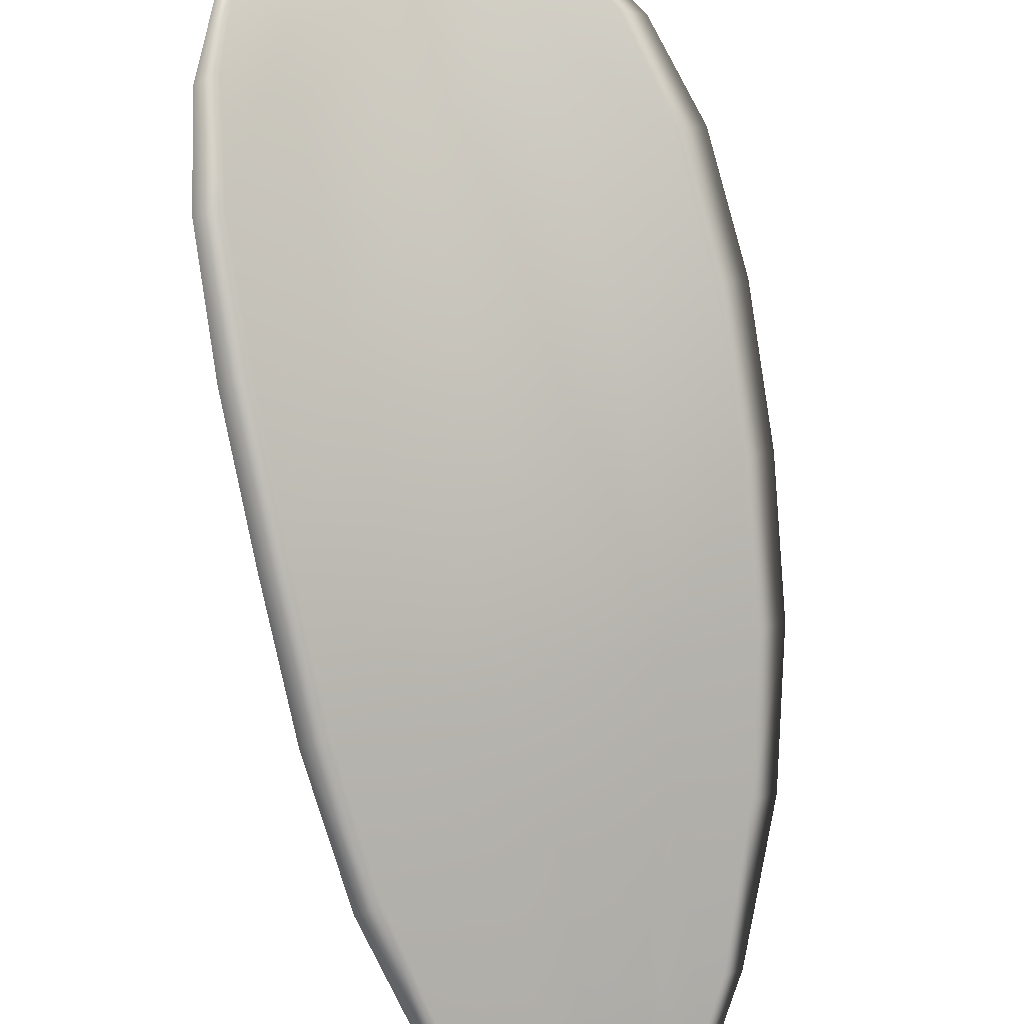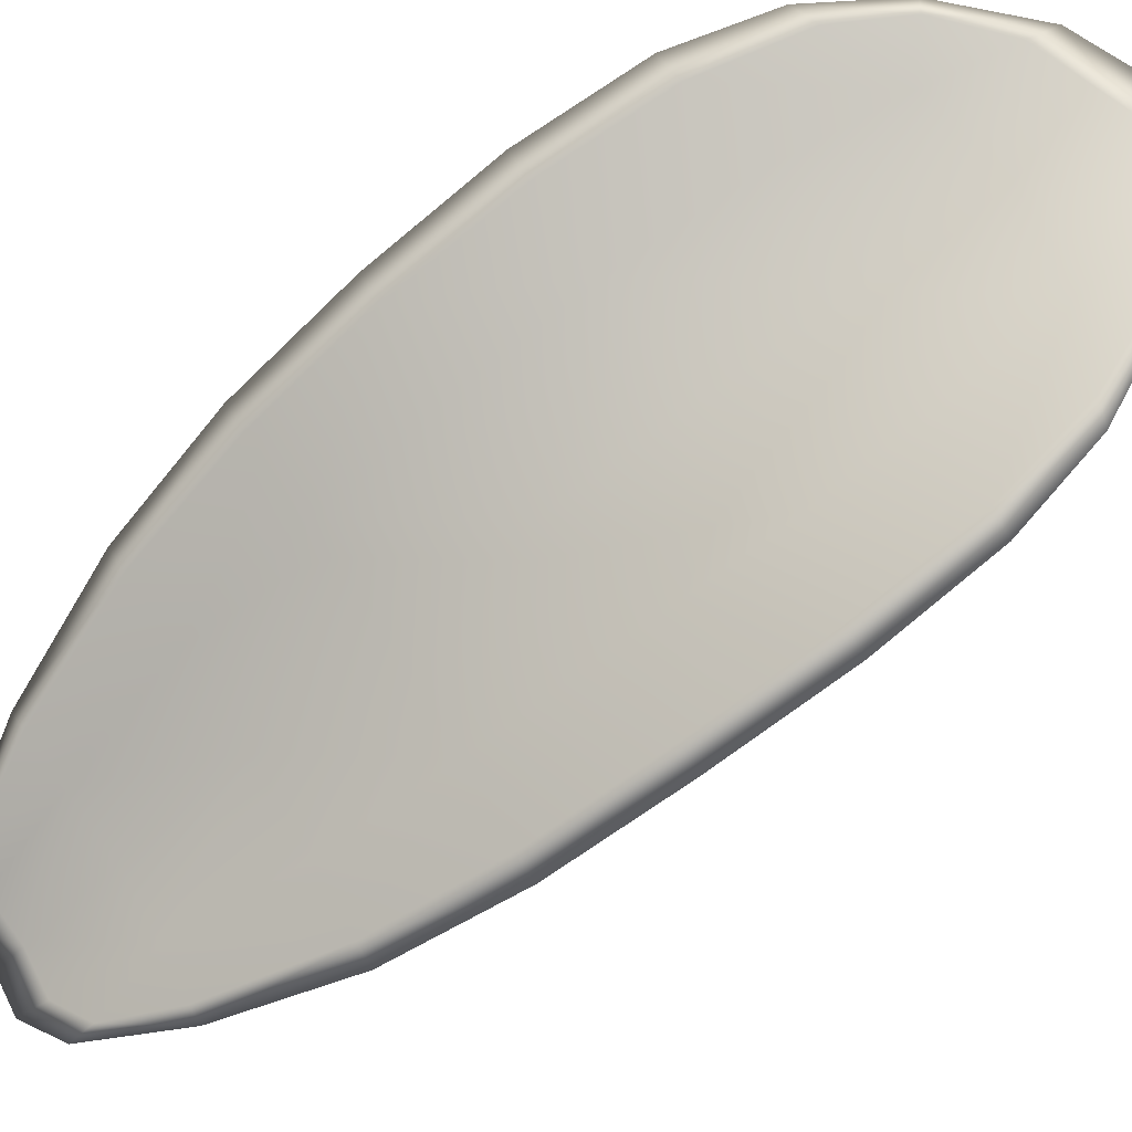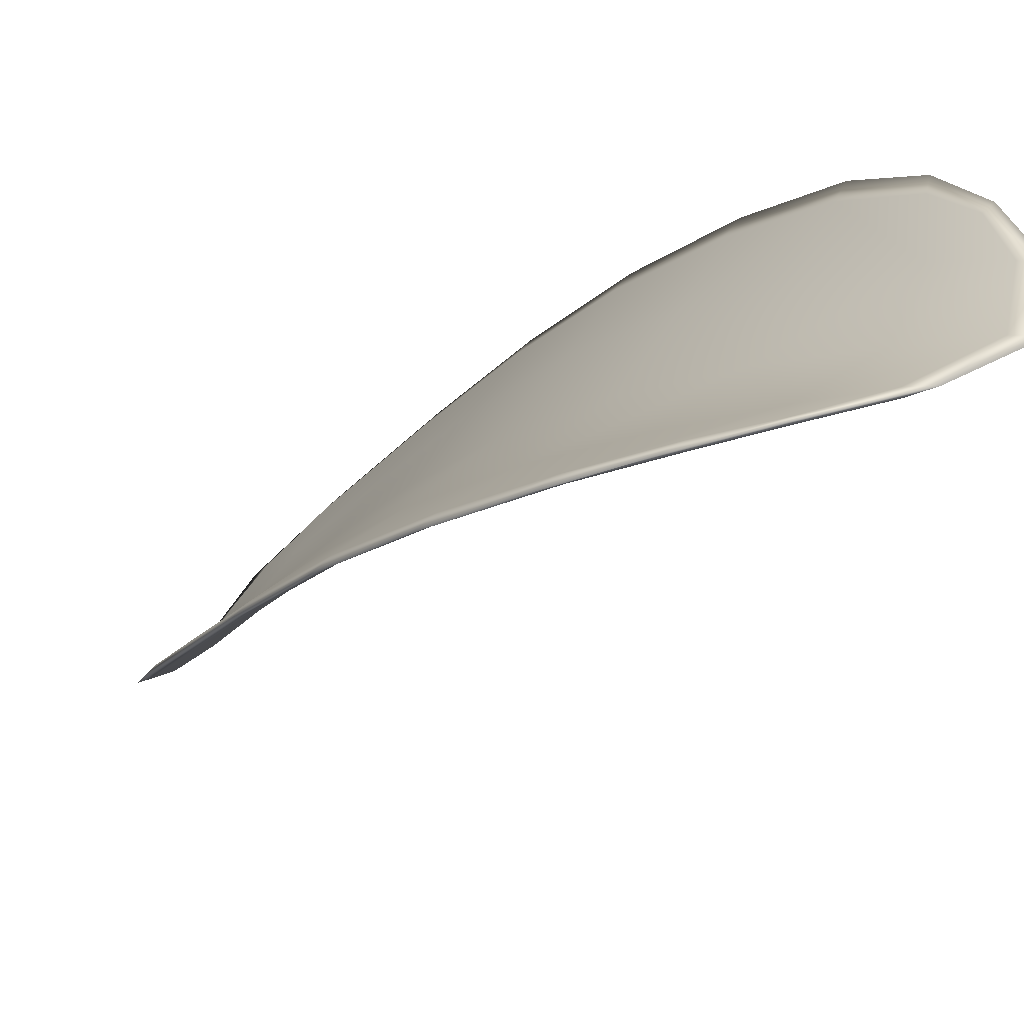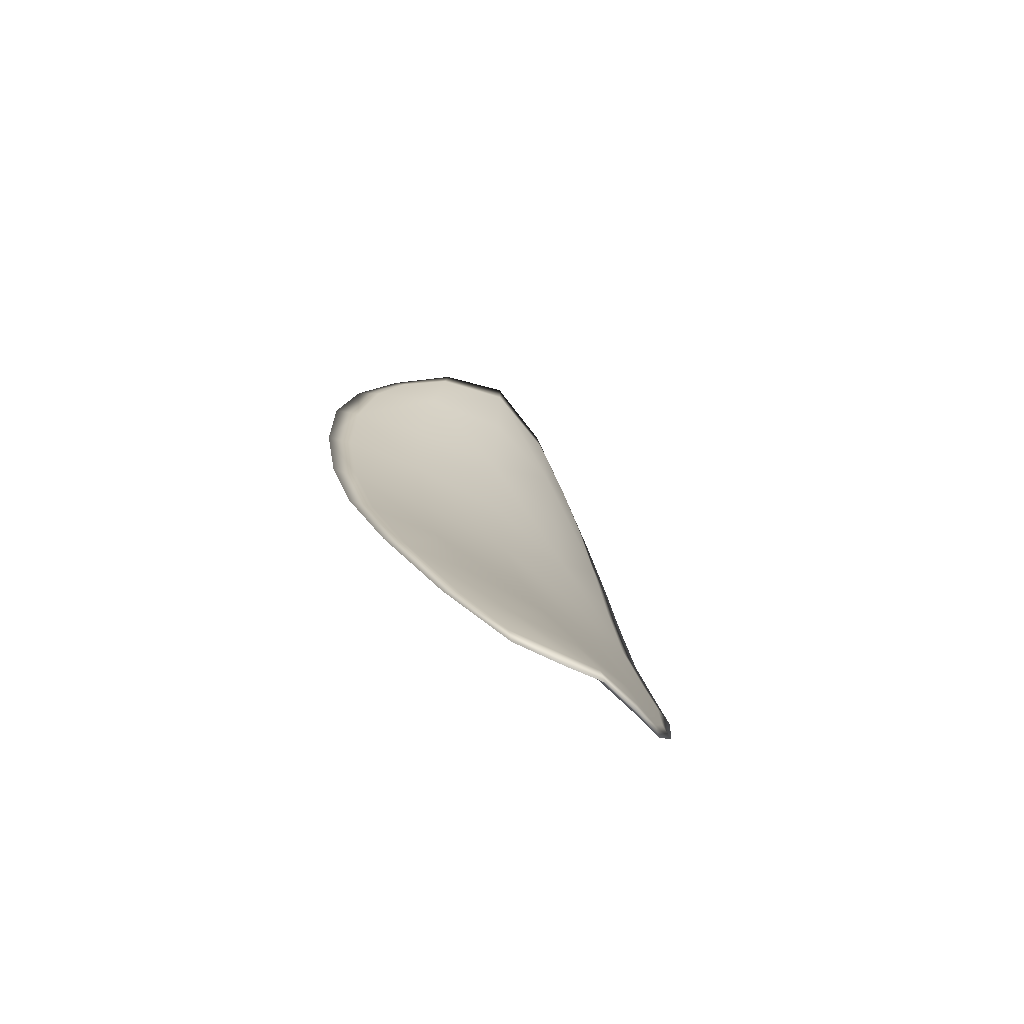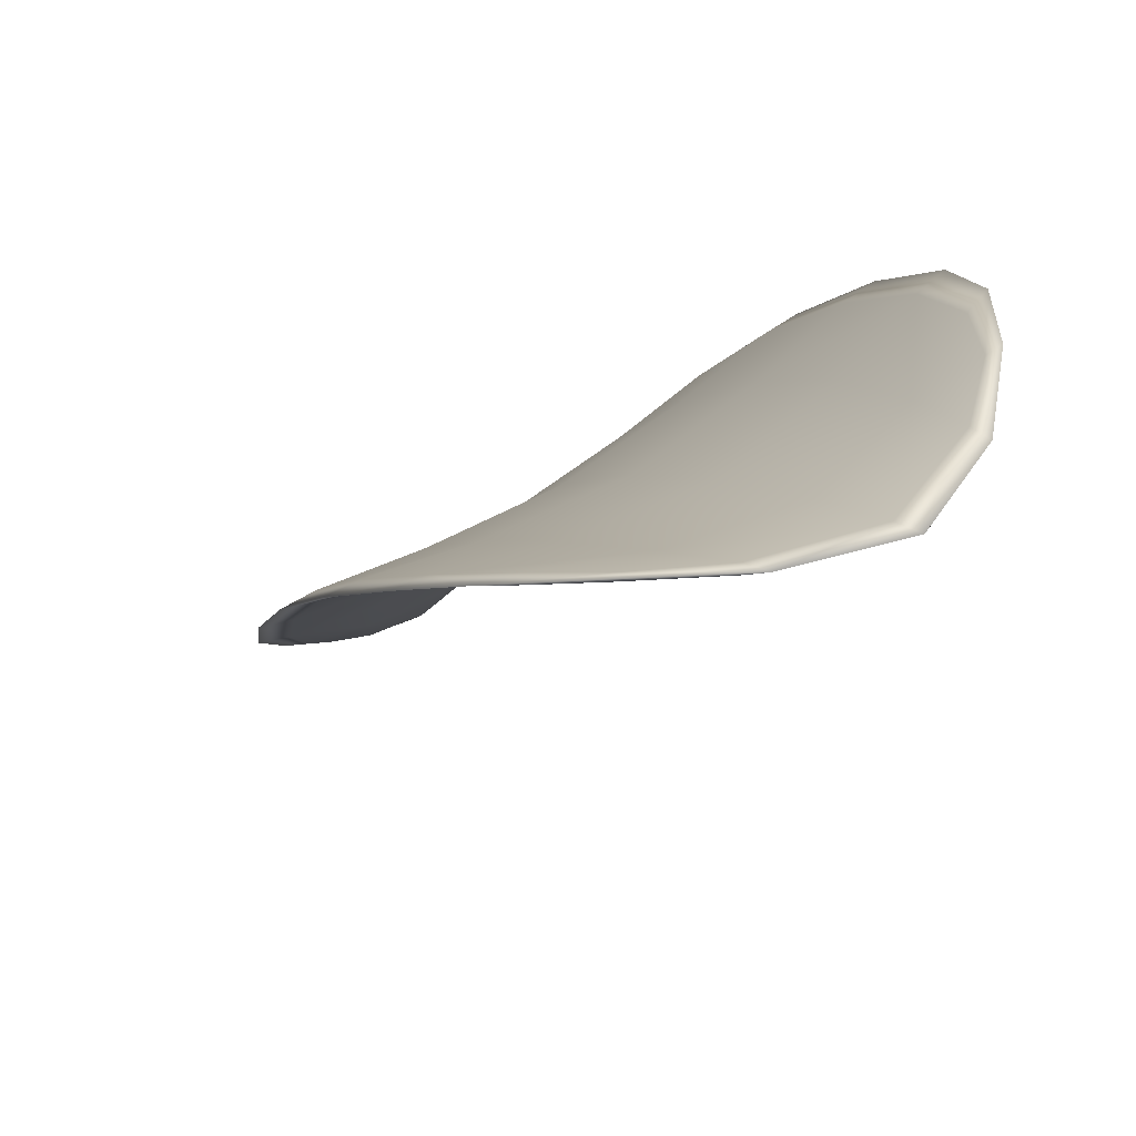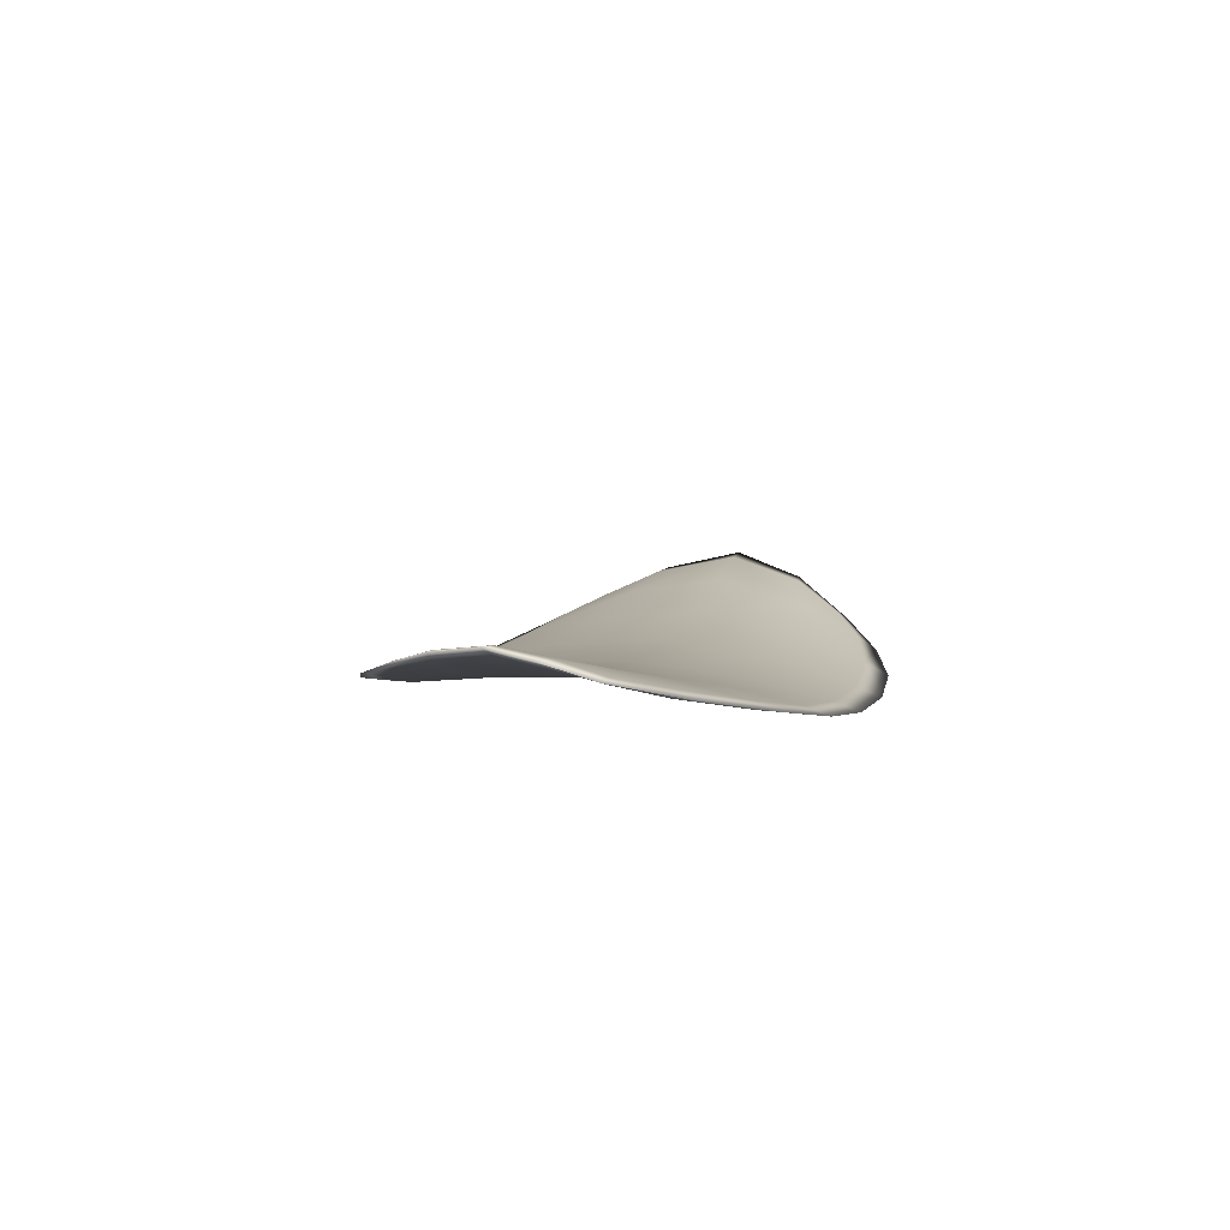
<metadata>
{"format":"obj","ext":"obj","renderer":"f3d","projection":"perspective","resolution":1024,"background":"white","views":[{"elev":64.5,"azim":171.5,"up":"+Y"},{"elev":50.2,"azim":-110.2,"up":"+Y"},{"elev":22.2,"azim":-40.4,"up":"+Y"},{"elev":-42.1,"azim":-17.6,"up":"+Z"},{"elev":28.4,"azim":-17.2,"up":"+Y"},{"elev":-57.0,"azim":20.5,"up":"+Z"}]}
</metadata>
<code>
v -2.365 0.7166 -1.083
v -2.363 0.717 -1.083
v -2.363 0.716 -1.086
v -2.366 0.7155 -1.085
v -2.368 0.7152 -1.085
v -2.367 0.7163 -1.083
v -2.366 0.7168 -1.082
v -2.365 0.7172 -1.081
v -2.363 0.7177 -1.08
v -2.361 0.7179 -1.084
v -2.36 0.7186 -1.085
v -2.36 0.7178 -1.087
v -2.361 0.7169 -1.087
v -2.361 0.7184 -1.082
v -2.36 0.7187 -1.083
v -2.362 0.712 -1.095
v -2.36 0.7128 -1.096
v -2.361 0.7105 -1.098
v -2.362 0.7099 -1.098
v -2.364 0.7091 -1.097
v -2.364 0.7112 -1.094
v -2.364 0.7131 -1.092
v -2.362 0.714 -1.092
v -2.36 0.7148 -1.093
v -2.367 0.7106 -1.094
v -2.366 0.7086 -1.097
v -2.368 0.7083 -1.097
v -2.369 0.7102 -1.094
v -2.369 0.7121 -1.091
v -2.367 0.7125 -1.091
v -2.366 0.7141 -1.088
v -2.364 0.7146 -1.089
v -2.369 0.7138 -1.088
v -2.361 0.7156 -1.089
v -2.36 0.7165 -1.09
v -2.363 0.7076 -1.1
v -2.362 0.7081 -1.101
v -2.362 0.7066 -1.102
v -2.363 0.7057 -1.102
v -2.364 0.7053 -1.102
v -2.364 0.707 -1.1
v -2.366 0.7066 -1.1
v -2.365 0.7051 -1.102
v -2.366 0.7054 -1.101
v -2.367 0.7064 -1.099
v -2.365 0.7163 -1.083
v -2.363 0.7168 -1.083
v -2.363 0.7176 -1.08
v -2.365 0.7171 -1.081
v -2.366 0.7167 -1.082
v -2.367 0.7161 -1.083
v -2.368 0.7151 -1.085
v -2.366 0.7152 -1.085
v -2.363 0.7157 -1.086
v -2.361 0.7176 -1.084
v -2.36 0.7184 -1.085
v -2.36 0.7186 -1.083
v -2.361 0.7182 -1.082
v -2.361 0.7167 -1.086
v -2.359 0.7177 -1.087
v -2.362 0.7119 -1.095
v -2.36 0.7126 -1.096
v -2.36 0.7146 -1.093
v -2.362 0.7138 -1.092
v -2.364 0.7129 -1.092
v -2.364 0.711 -1.094
v -2.364 0.7089 -1.097
v -2.362 0.7097 -1.098
v -2.361 0.7104 -1.098
v -2.367 0.7104 -1.094
v -2.367 0.7123 -1.091
v -2.369 0.712 -1.091
v -2.369 0.7101 -1.094
v -2.368 0.7081 -1.096
v -2.366 0.7084 -1.097
v -2.366 0.7139 -1.088
v -2.364 0.7144 -1.089
v -2.369 0.7137 -1.088
v -2.361 0.7154 -1.089
v -2.36 0.7164 -1.09
v -2.363 0.7074 -1.1
v -2.362 0.708 -1.101
v -2.364 0.7068 -1.1
v -2.364 0.7051 -1.102
v -2.363 0.7056 -1.102
v -2.362 0.7065 -1.102
v -2.366 0.7064 -1.099
v -2.367 0.7063 -1.099
v -2.366 0.7053 -1.101
v -2.365 0.7049 -1.101
v -2.361 0.7082 -1.101
v -2.362 0.7061 -1.102
v -2.36 0.7107 -1.098
v -2.362 0.7065 -1.102
v -2.365 0.7045 -1.102
v -2.366 0.7049 -1.101
v -2.364 0.7047 -1.102
v -2.366 0.7053 -1.101
v -2.368 0.7161 -1.083
v -2.367 0.7168 -1.082
v -2.369 0.7151 -1.085
v -2.366 0.7167 -1.082
v -2.361 0.7185 -1.081
v -2.36 0.7188 -1.083
v -2.363 0.7179 -1.08
v -2.36 0.7186 -1.083
v -2.359 0.7187 -1.085
v -2.359 0.7181 -1.088
v -2.363 0.7051 -1.103
v -2.368 0.7063 -1.099
v -2.369 0.7081 -1.096
v -2.365 0.7174 -1.08
v -2.369 0.7137 -1.088
v -2.369 0.7119 -1.091
v -2.359 0.7168 -1.09
v -2.359 0.715 -1.093
v -2.36 0.713 -1.096
v -2.369 0.71 -1.094
f 1 2 3
f 1 3 4
f 1 4 5
f 1 5 6
f 1 6 7
f 1 7 8
f 1 8 9
f 1 9 2
f 10 11 12
f 10 12 13
f 10 13 3
f 10 3 2
f 10 2 9
f 10 9 14
f 10 14 15
f 10 15 11
f 16 17 18
f 16 18 19
f 16 19 20
f 16 20 21
f 16 21 22
f 16 22 23
f 16 23 24
f 16 24 17
f 25 21 20
f 25 20 26
f 25 26 27
f 25 27 28
f 25 28 29
f 25 29 30
f 25 30 22
f 25 22 21
f 31 32 22
f 31 22 30
f 31 30 29
f 31 29 33
f 31 33 5
f 31 5 4
f 31 4 3
f 31 3 32
f 34 35 24
f 34 24 23
f 34 23 22
f 34 22 32
f 34 32 3
f 34 3 13
f 34 13 12
f 34 12 35
f 36 37 38
f 36 38 39
f 36 39 40
f 36 40 41
f 36 41 20
f 36 20 19
f 36 19 18
f 36 18 37
f 42 41 40
f 42 40 43
f 42 43 44
f 42 44 45
f 42 45 27
f 42 27 26
f 42 26 20
f 42 20 41
f 46 47 48
f 46 48 49
f 46 49 50
f 46 50 51
f 46 51 52
f 46 52 53
f 46 53 54
f 46 54 47
f 55 56 57
f 55 57 58
f 55 58 48
f 55 48 47
f 55 47 54
f 55 54 59
f 55 59 60
f 55 60 56
f 61 62 63
f 61 63 64
f 61 64 65
f 61 65 66
f 61 66 67
f 61 67 68
f 61 68 69
f 61 69 62
f 70 66 65
f 70 65 71
f 70 71 72
f 70 72 73
f 70 73 74
f 70 74 75
f 70 75 67
f 70 67 66
f 76 77 54
f 76 54 53
f 76 53 52
f 76 52 78
f 76 78 72
f 76 72 71
f 76 71 65
f 76 65 77
f 79 80 60
f 79 60 59
f 79 59 54
f 79 54 77
f 79 77 65
f 79 65 64
f 79 64 63
f 79 63 80
f 81 82 69
f 81 69 68
f 81 68 67
f 81 67 83
f 81 83 84
f 81 84 85
f 81 85 86
f 81 86 82
f 87 83 67
f 87 67 75
f 87 75 74
f 87 74 88
f 87 88 89
f 87 89 90
f 87 90 84
f 87 84 83
f 91 92 38
f 91 38 37
f 91 37 18
f 91 18 93
f 91 93 69
f 91 69 82
f 91 82 94
f 91 94 92
f 95 96 44
f 95 44 43
f 95 43 40
f 95 40 97
f 95 97 84
f 95 84 90
f 95 90 98
f 95 98 96
f 99 100 7
f 99 7 6
f 99 6 5
f 99 5 101
f 99 101 52
f 99 52 51
f 99 51 102
f 99 102 100
f 103 104 15
f 103 15 14
f 103 14 9
f 103 9 105
f 103 105 48
f 103 48 58
f 103 58 106
f 103 106 104
f 107 108 12
f 107 12 11
f 107 11 15
f 107 15 104
f 107 104 106
f 107 106 56
f 107 56 60
f 107 60 108
f 109 97 40
f 109 40 39
f 109 39 38
f 109 38 92
f 109 92 94
f 109 94 85
f 109 85 84
f 109 84 97
f 110 111 27
f 110 27 45
f 110 45 44
f 110 44 96
f 110 96 98
f 110 98 88
f 110 88 74
f 110 74 111
f 112 105 9
f 112 9 8
f 112 8 7
f 112 7 100
f 112 100 102
f 112 102 49
f 112 49 48
f 112 48 105
f 113 101 5
f 113 5 33
f 113 33 29
f 113 29 114
f 113 114 72
f 113 72 78
f 113 78 52
f 113 52 101
f 115 116 24
f 115 24 35
f 115 35 12
f 115 12 108
f 115 108 60
f 115 60 80
f 115 80 63
f 115 63 116
f 117 93 18
f 117 18 17
f 117 17 24
f 117 24 116
f 117 116 63
f 117 63 62
f 117 62 69
f 117 69 93
f 118 114 29
f 118 29 28
f 118 28 27
f 118 27 111
f 118 111 74
f 118 74 73
f 118 73 72
f 118 72 114

</code>
